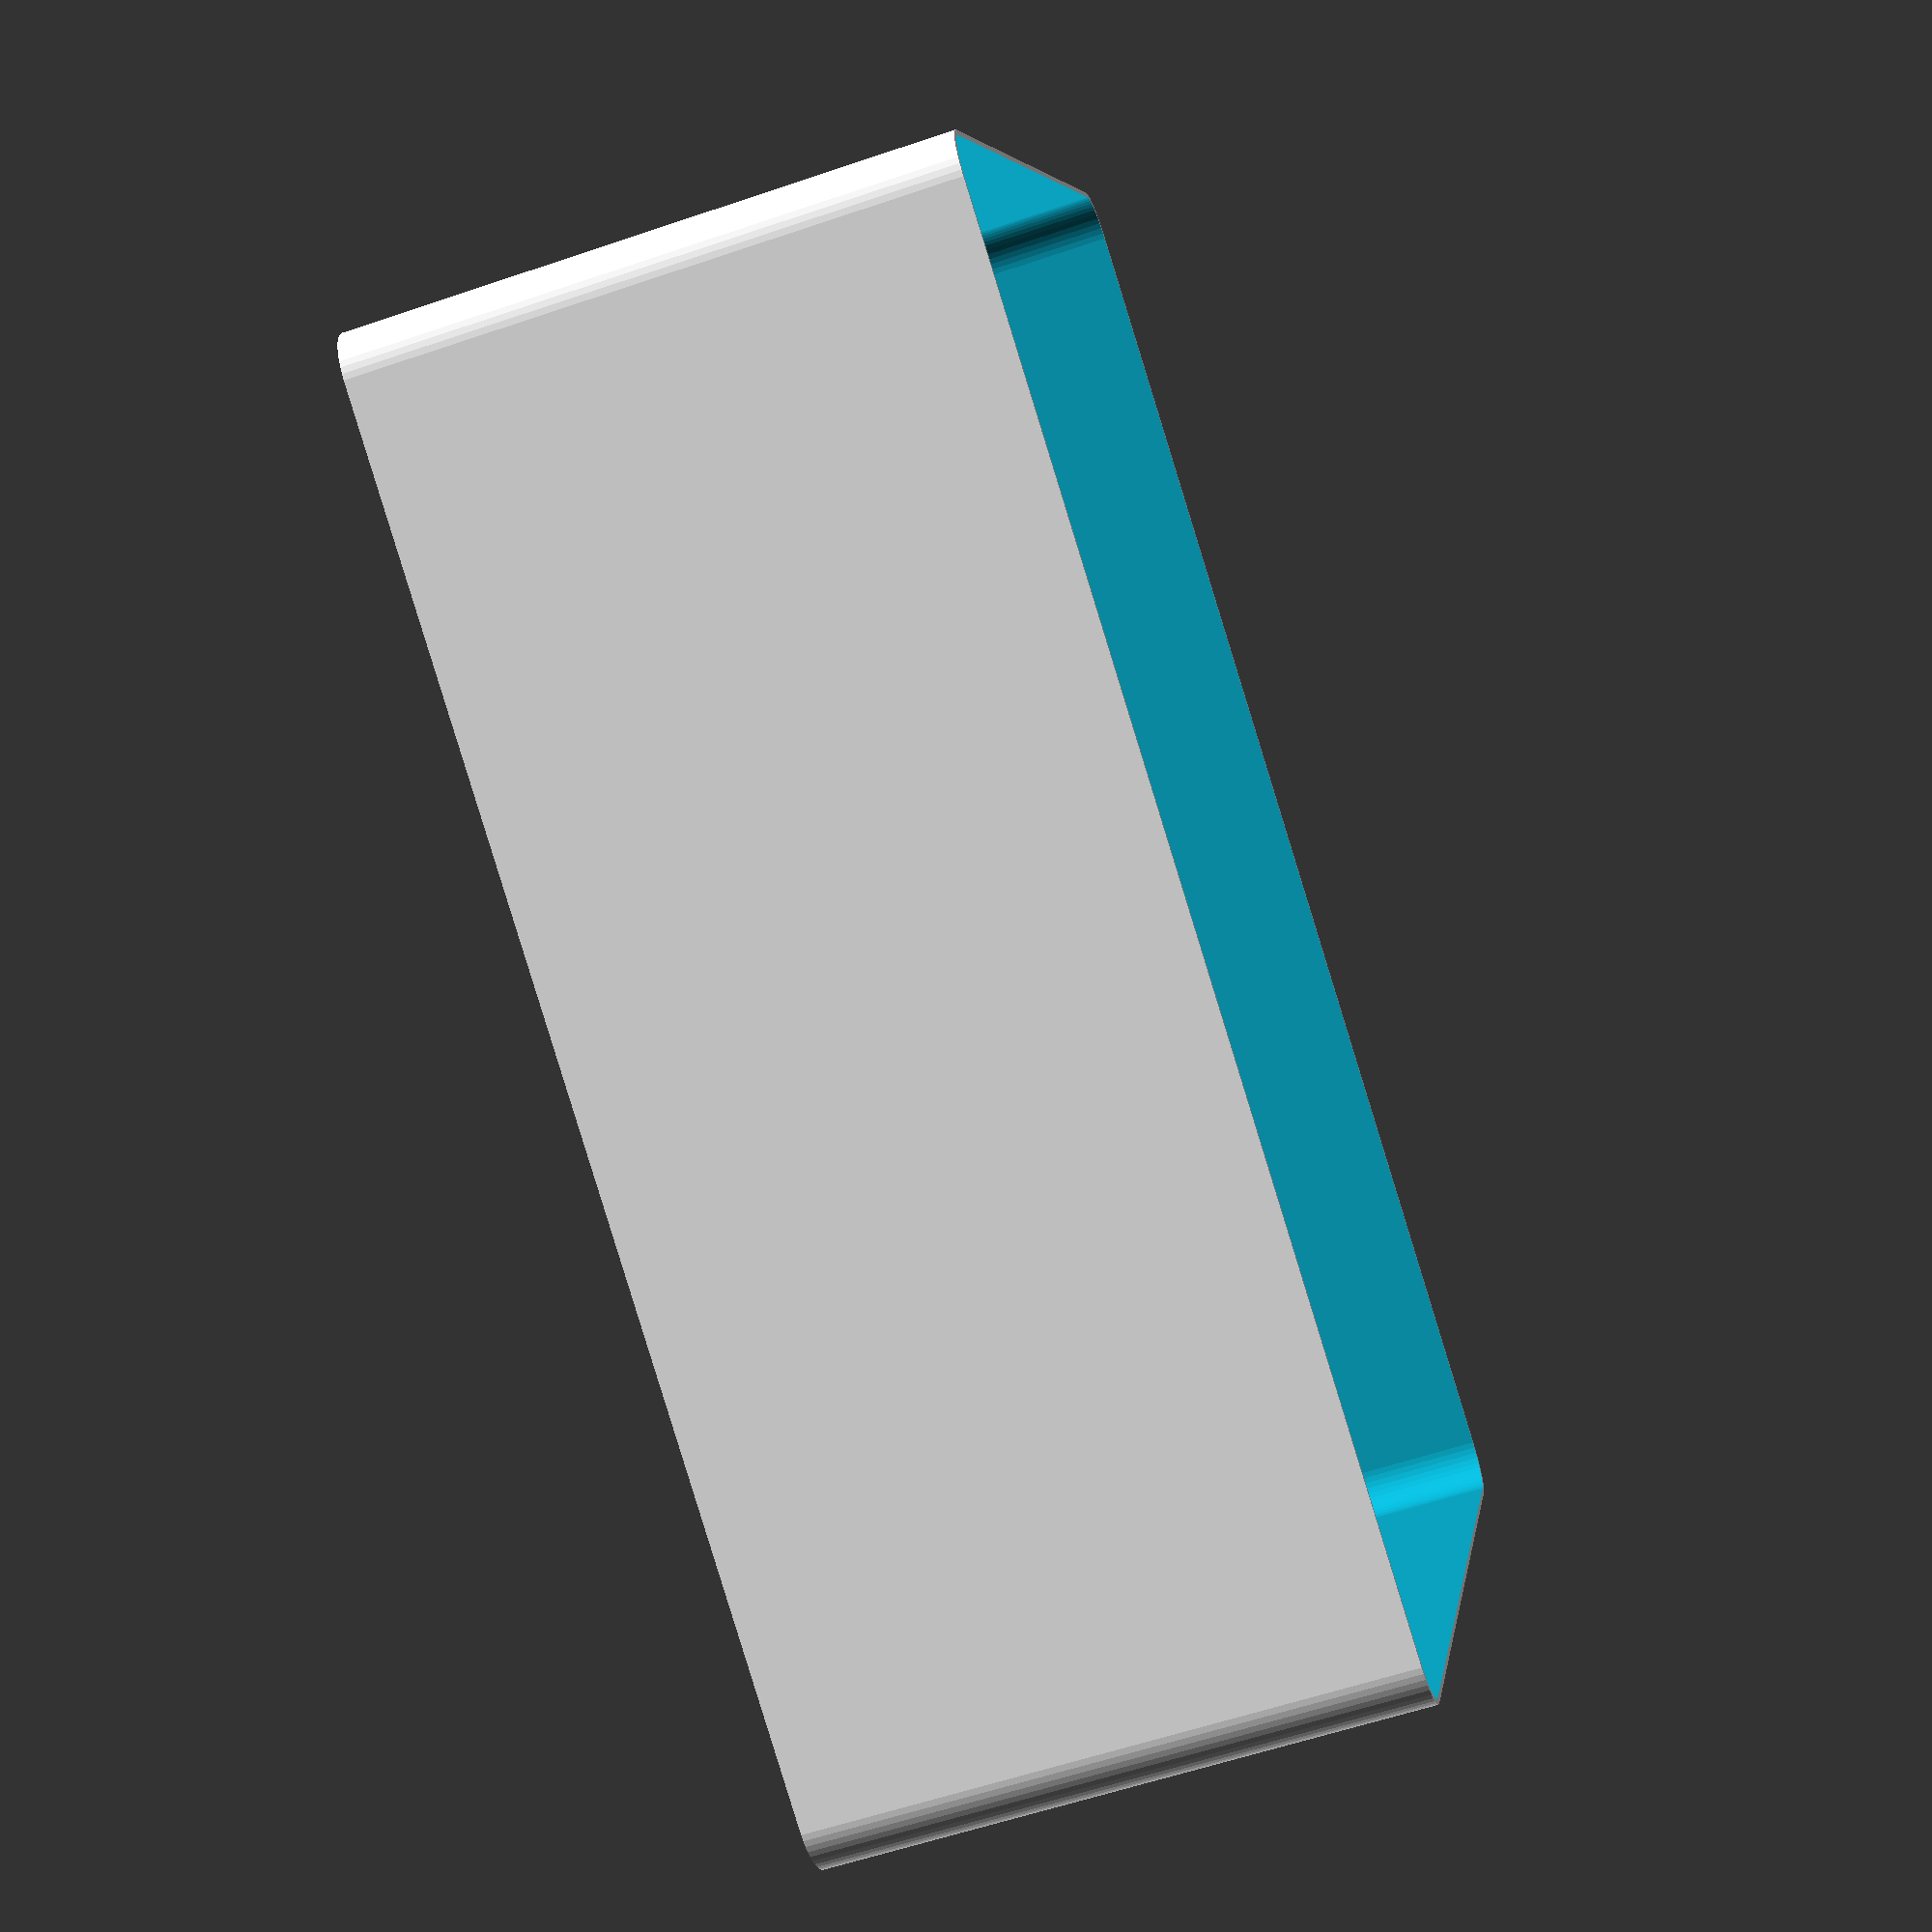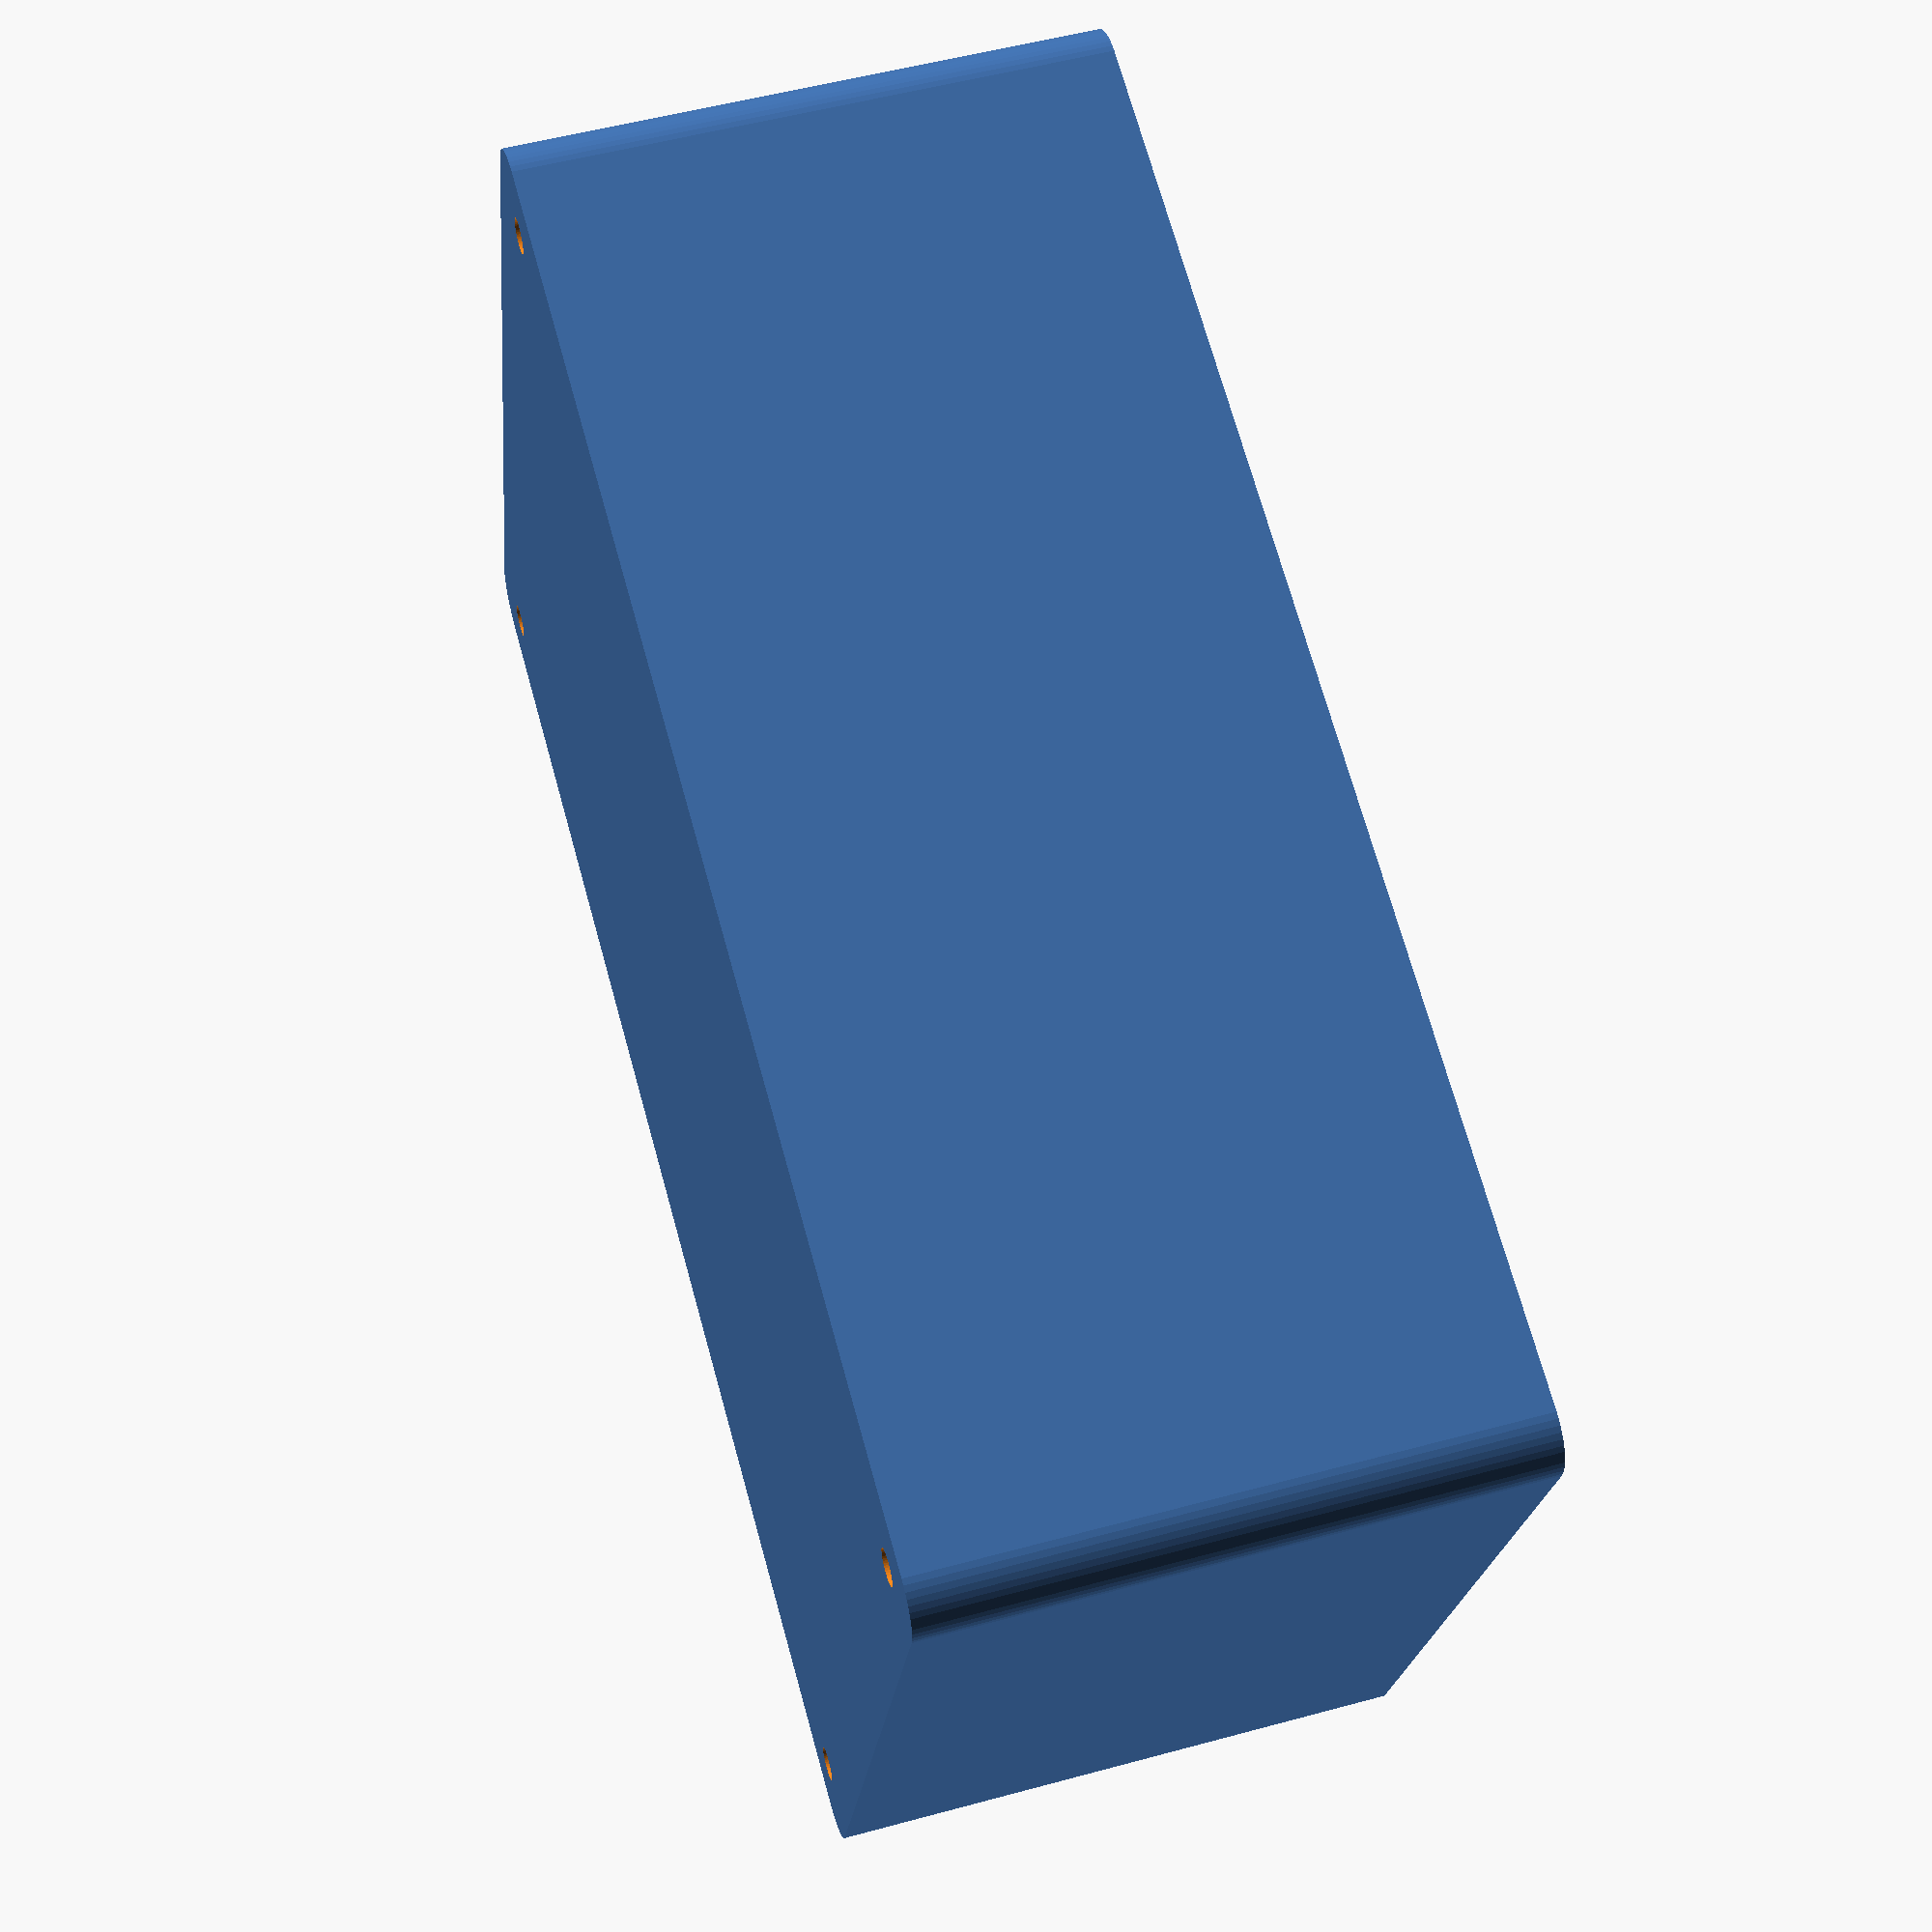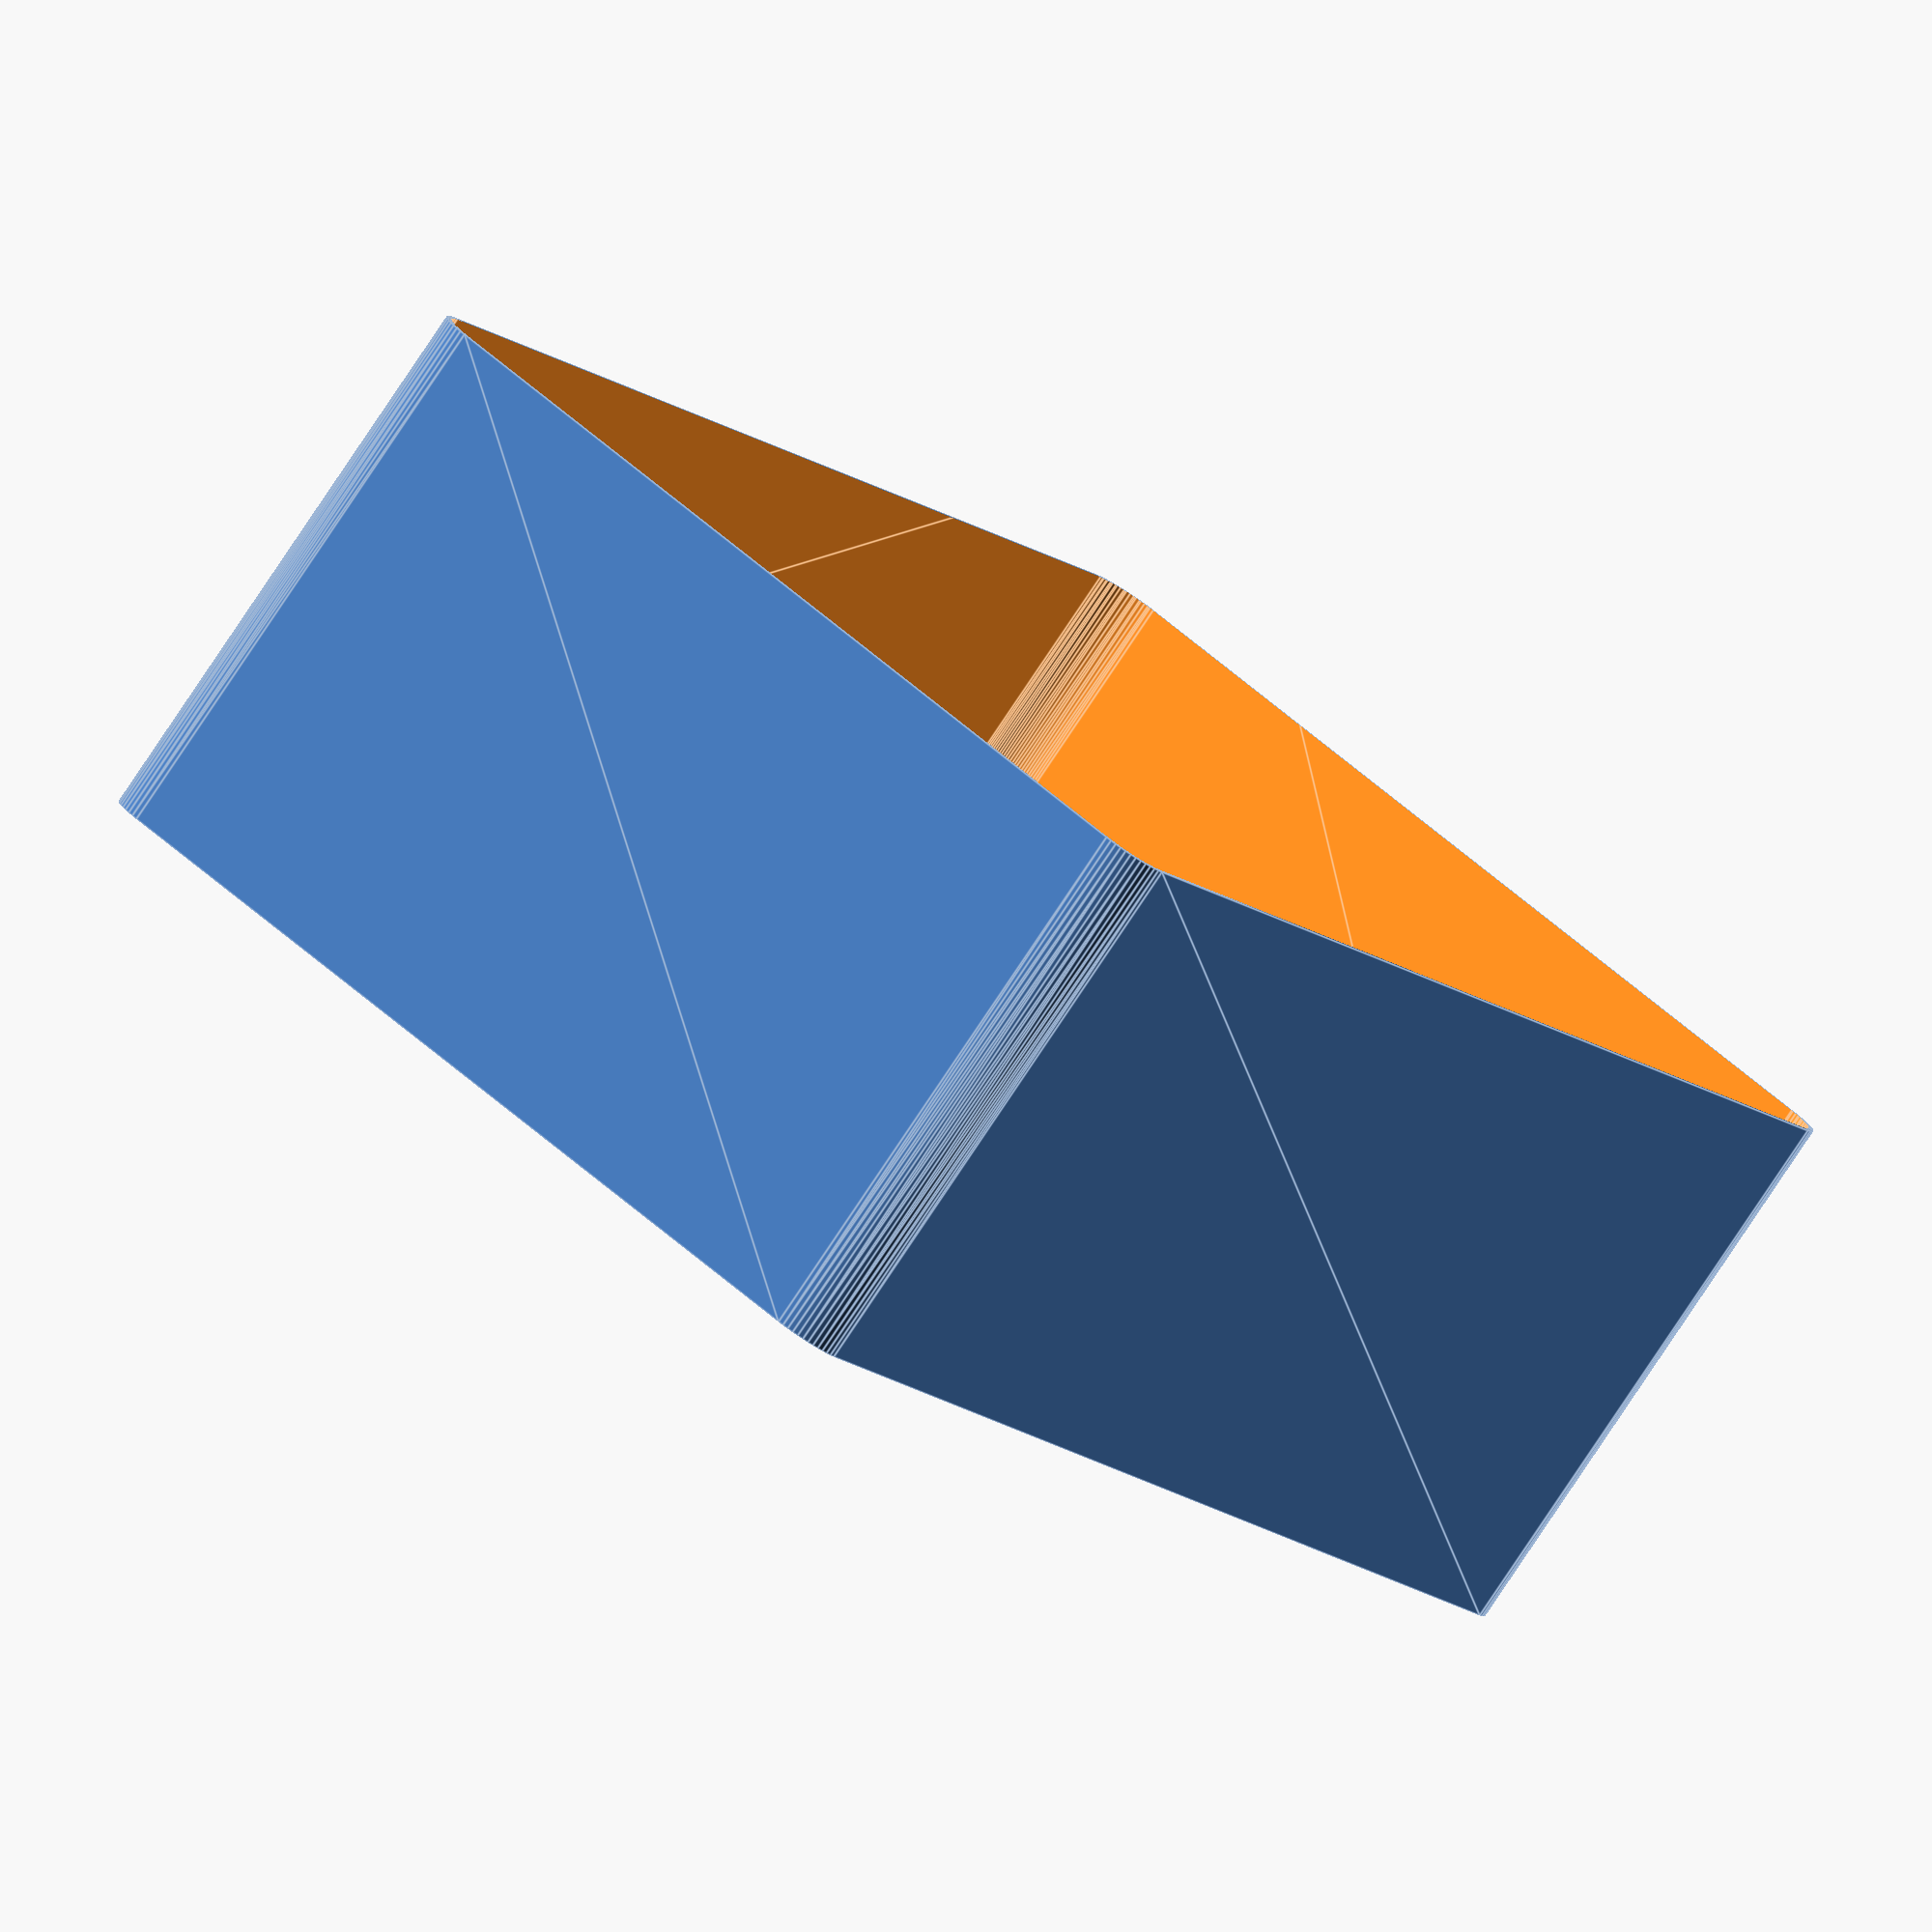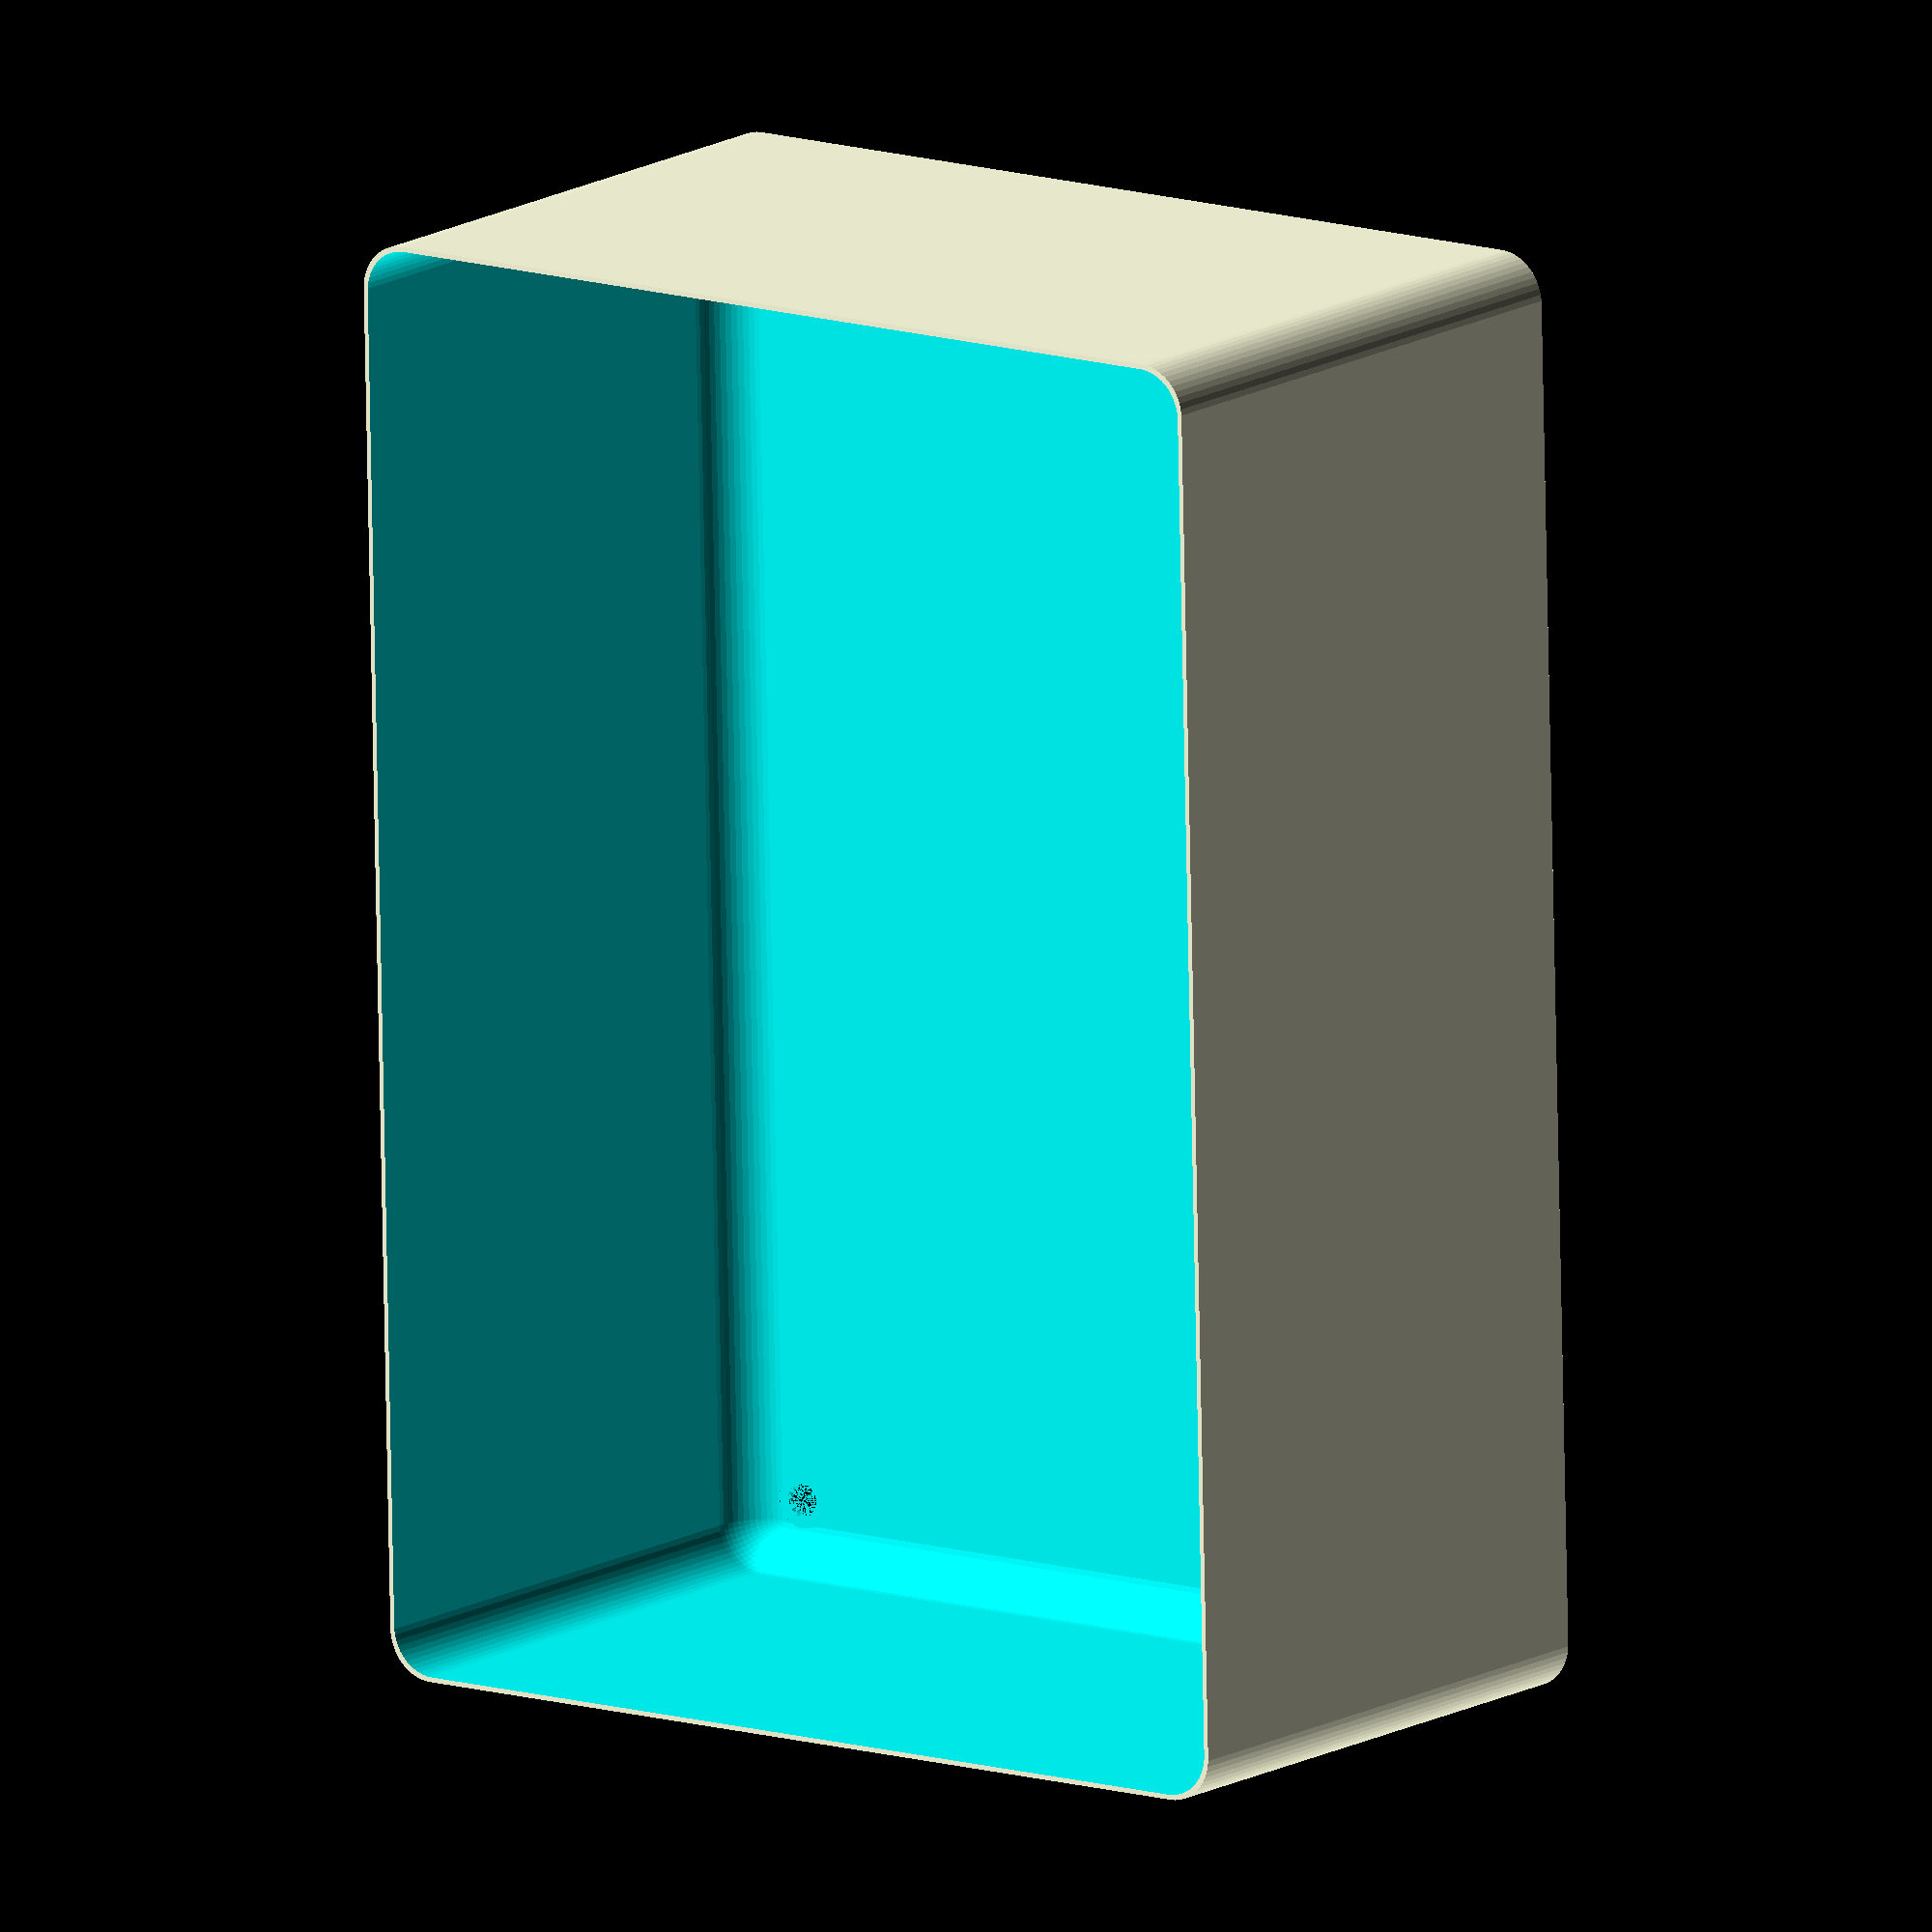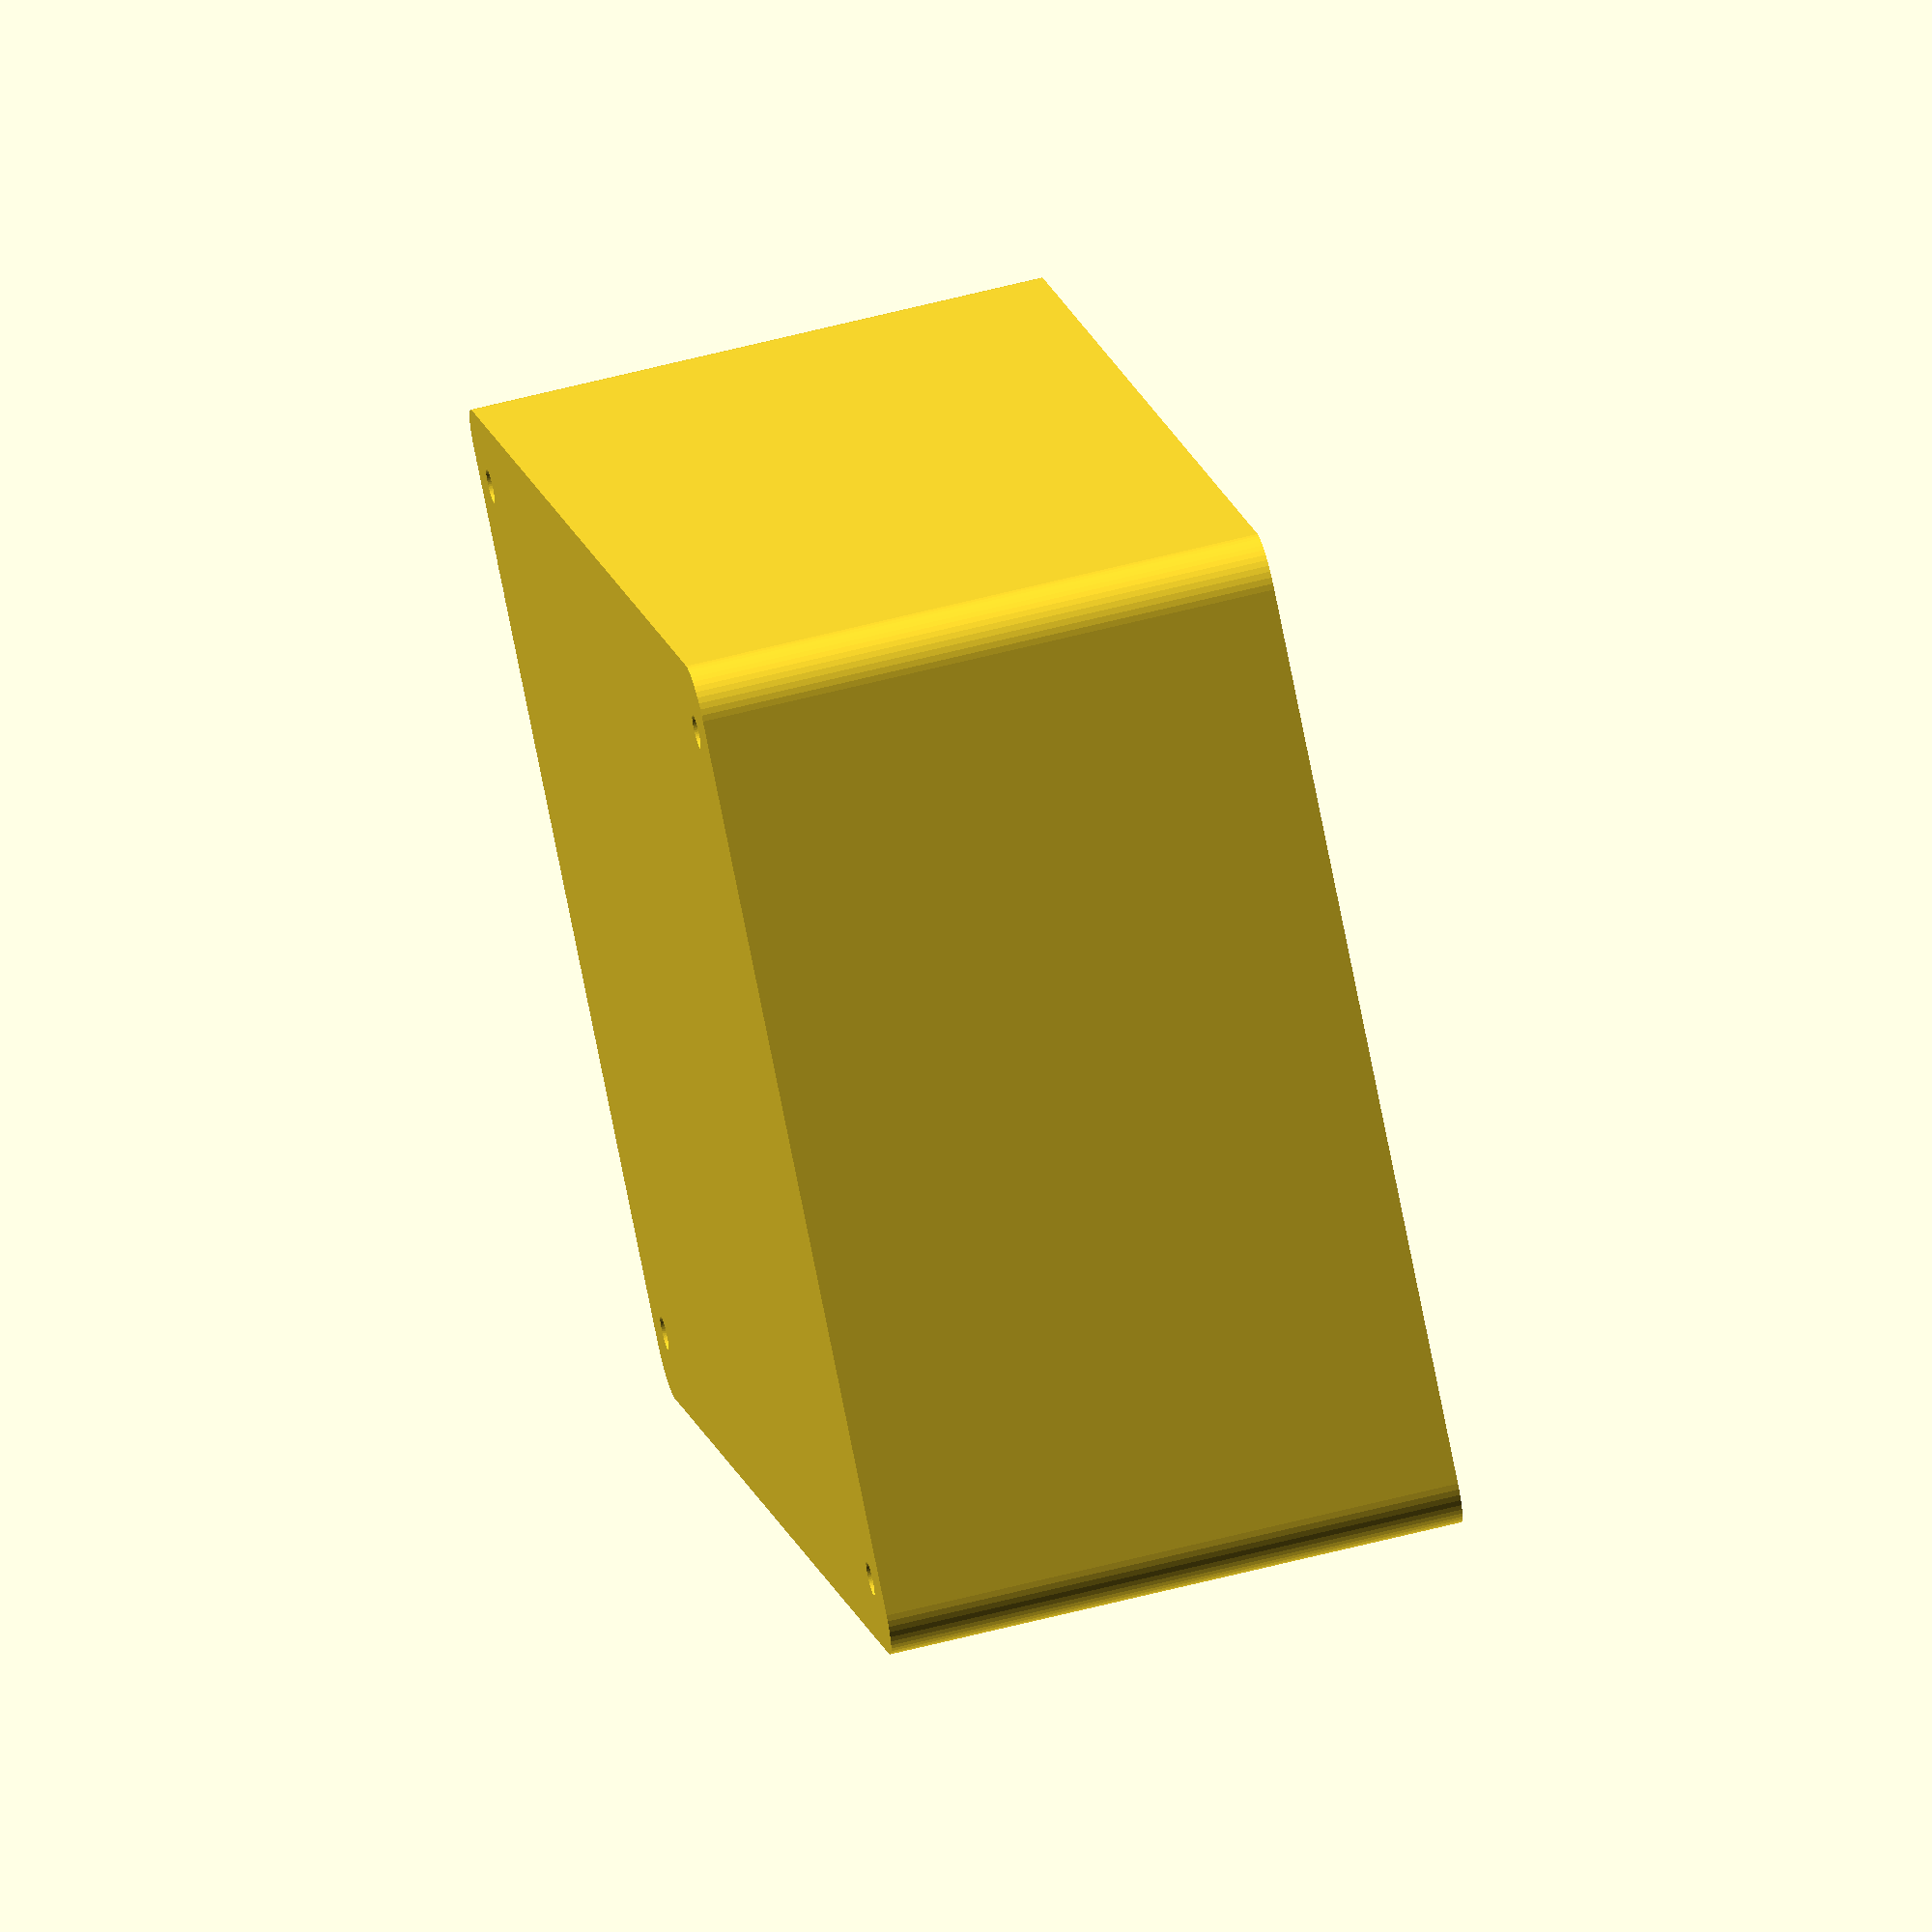
<openscad>
$fn = 50;


difference() {
	union() {
		hull() {
			translate(v = [-70.0000000000, 47.5000000000, 0]) {
				cylinder(h = 60, r = 5);
			}
			translate(v = [70.0000000000, 47.5000000000, 0]) {
				cylinder(h = 60, r = 5);
			}
			translate(v = [-70.0000000000, -47.5000000000, 0]) {
				cylinder(h = 60, r = 5);
			}
			translate(v = [70.0000000000, -47.5000000000, 0]) {
				cylinder(h = 60, r = 5);
			}
		}
	}
	union() {
		translate(v = [-67.5000000000, -45.0000000000, 1]) {
			rotate(a = [0, 0, 0]) {
				difference() {
					union() {
						cylinder(h = 3, r = 2.9000000000);
						translate(v = [0, 0, -10.0000000000]) {
							cylinder(h = 10, r = 1.5000000000);
						}
						translate(v = [0, 0, -10.0000000000]) {
							cylinder(h = 10, r = 1.8000000000);
						}
						translate(v = [0, 0, -10.0000000000]) {
							cylinder(h = 10, r = 1.5000000000);
						}
					}
					union();
				}
			}
		}
		translate(v = [67.5000000000, -45.0000000000, 1]) {
			rotate(a = [0, 0, 0]) {
				difference() {
					union() {
						cylinder(h = 3, r = 2.9000000000);
						translate(v = [0, 0, -10.0000000000]) {
							cylinder(h = 10, r = 1.5000000000);
						}
						translate(v = [0, 0, -10.0000000000]) {
							cylinder(h = 10, r = 1.8000000000);
						}
						translate(v = [0, 0, -10.0000000000]) {
							cylinder(h = 10, r = 1.5000000000);
						}
					}
					union();
				}
			}
		}
		translate(v = [-67.5000000000, 45.0000000000, 1]) {
			rotate(a = [0, 0, 0]) {
				difference() {
					union() {
						cylinder(h = 3, r = 2.9000000000);
						translate(v = [0, 0, -10.0000000000]) {
							cylinder(h = 10, r = 1.5000000000);
						}
						translate(v = [0, 0, -10.0000000000]) {
							cylinder(h = 10, r = 1.8000000000);
						}
						translate(v = [0, 0, -10.0000000000]) {
							cylinder(h = 10, r = 1.5000000000);
						}
					}
					union();
				}
			}
		}
		translate(v = [67.5000000000, 45.0000000000, 1]) {
			rotate(a = [0, 0, 0]) {
				difference() {
					union() {
						cylinder(h = 3, r = 2.9000000000);
						translate(v = [0, 0, -10.0000000000]) {
							cylinder(h = 10, r = 1.5000000000);
						}
						translate(v = [0, 0, -10.0000000000]) {
							cylinder(h = 10, r = 1.8000000000);
						}
						translate(v = [0, 0, -10.0000000000]) {
							cylinder(h = 10, r = 1.5000000000);
						}
					}
					union();
				}
			}
		}
		translate(v = [0, 0, 1]) {
			hull() {
				union() {
					translate(v = [-69.7500000000, 47.2500000000, 4.7500000000]) {
						cylinder(h = 70.5000000000, r = 4.7500000000);
					}
					translate(v = [-69.7500000000, 47.2500000000, 4.7500000000]) {
						sphere(r = 4.7500000000);
					}
					translate(v = [-69.7500000000, 47.2500000000, 75.2500000000]) {
						sphere(r = 4.7500000000);
					}
				}
				union() {
					translate(v = [69.7500000000, 47.2500000000, 4.7500000000]) {
						cylinder(h = 70.5000000000, r = 4.7500000000);
					}
					translate(v = [69.7500000000, 47.2500000000, 4.7500000000]) {
						sphere(r = 4.7500000000);
					}
					translate(v = [69.7500000000, 47.2500000000, 75.2500000000]) {
						sphere(r = 4.7500000000);
					}
				}
				union() {
					translate(v = [-69.7500000000, -47.2500000000, 4.7500000000]) {
						cylinder(h = 70.5000000000, r = 4.7500000000);
					}
					translate(v = [-69.7500000000, -47.2500000000, 4.7500000000]) {
						sphere(r = 4.7500000000);
					}
					translate(v = [-69.7500000000, -47.2500000000, 75.2500000000]) {
						sphere(r = 4.7500000000);
					}
				}
				union() {
					translate(v = [69.7500000000, -47.2500000000, 4.7500000000]) {
						cylinder(h = 70.5000000000, r = 4.7500000000);
					}
					translate(v = [69.7500000000, -47.2500000000, 4.7500000000]) {
						sphere(r = 4.7500000000);
					}
					translate(v = [69.7500000000, -47.2500000000, 75.2500000000]) {
						sphere(r = 4.7500000000);
					}
				}
			}
		}
	}
}
</openscad>
<views>
elev=59.1 azim=26.6 roll=289.3 proj=p view=solid
elev=127.1 azim=162.5 roll=286.3 proj=p view=solid
elev=261.5 azim=124.2 roll=213.8 proj=o view=edges
elev=165.8 azim=88.6 roll=142.4 proj=o view=wireframe
elev=116.6 azim=231.7 roll=284.5 proj=o view=wireframe
</views>
